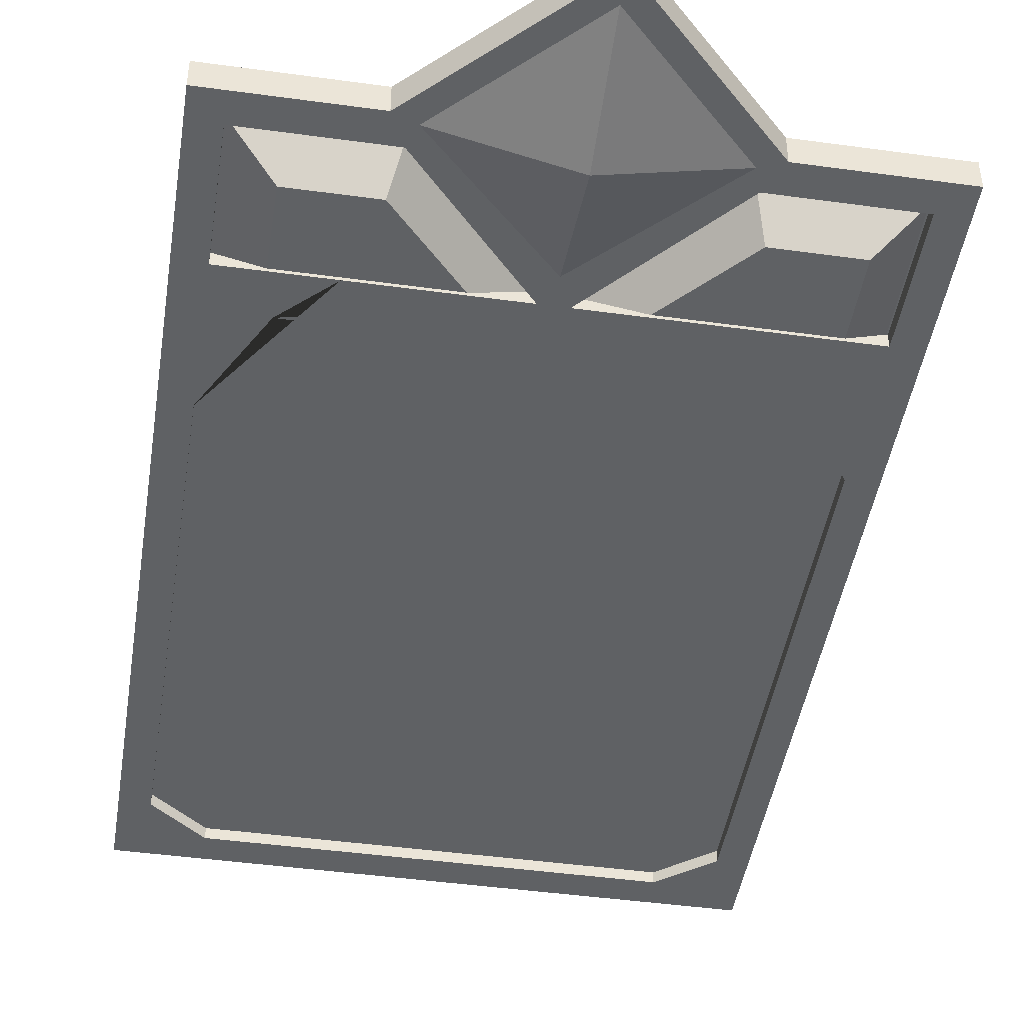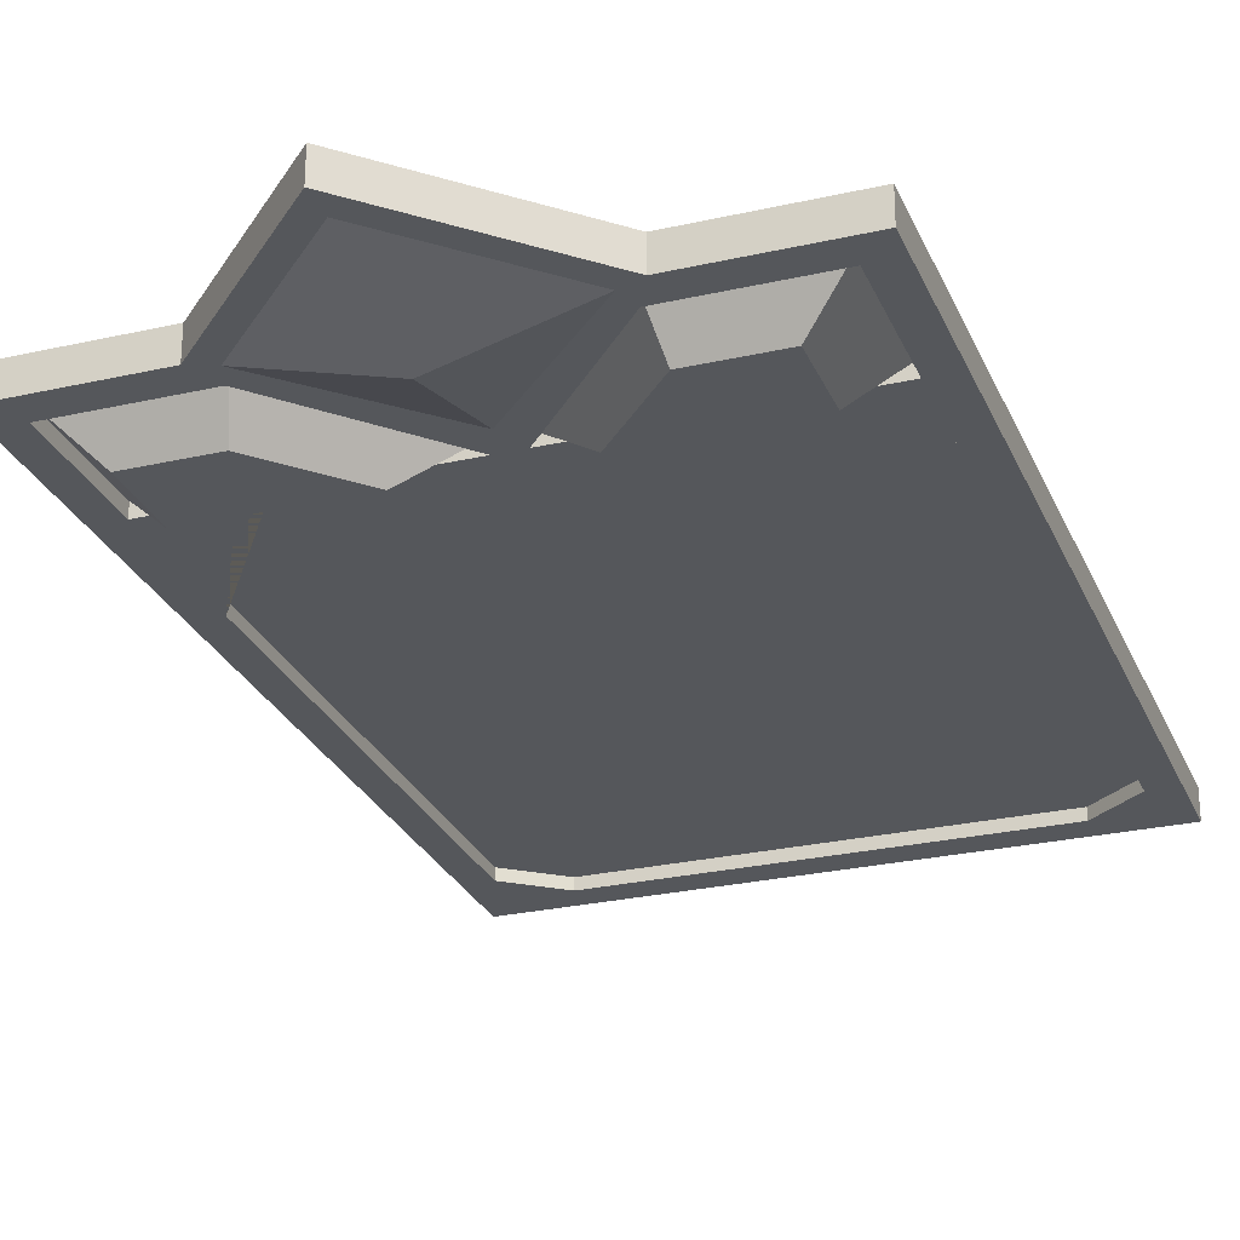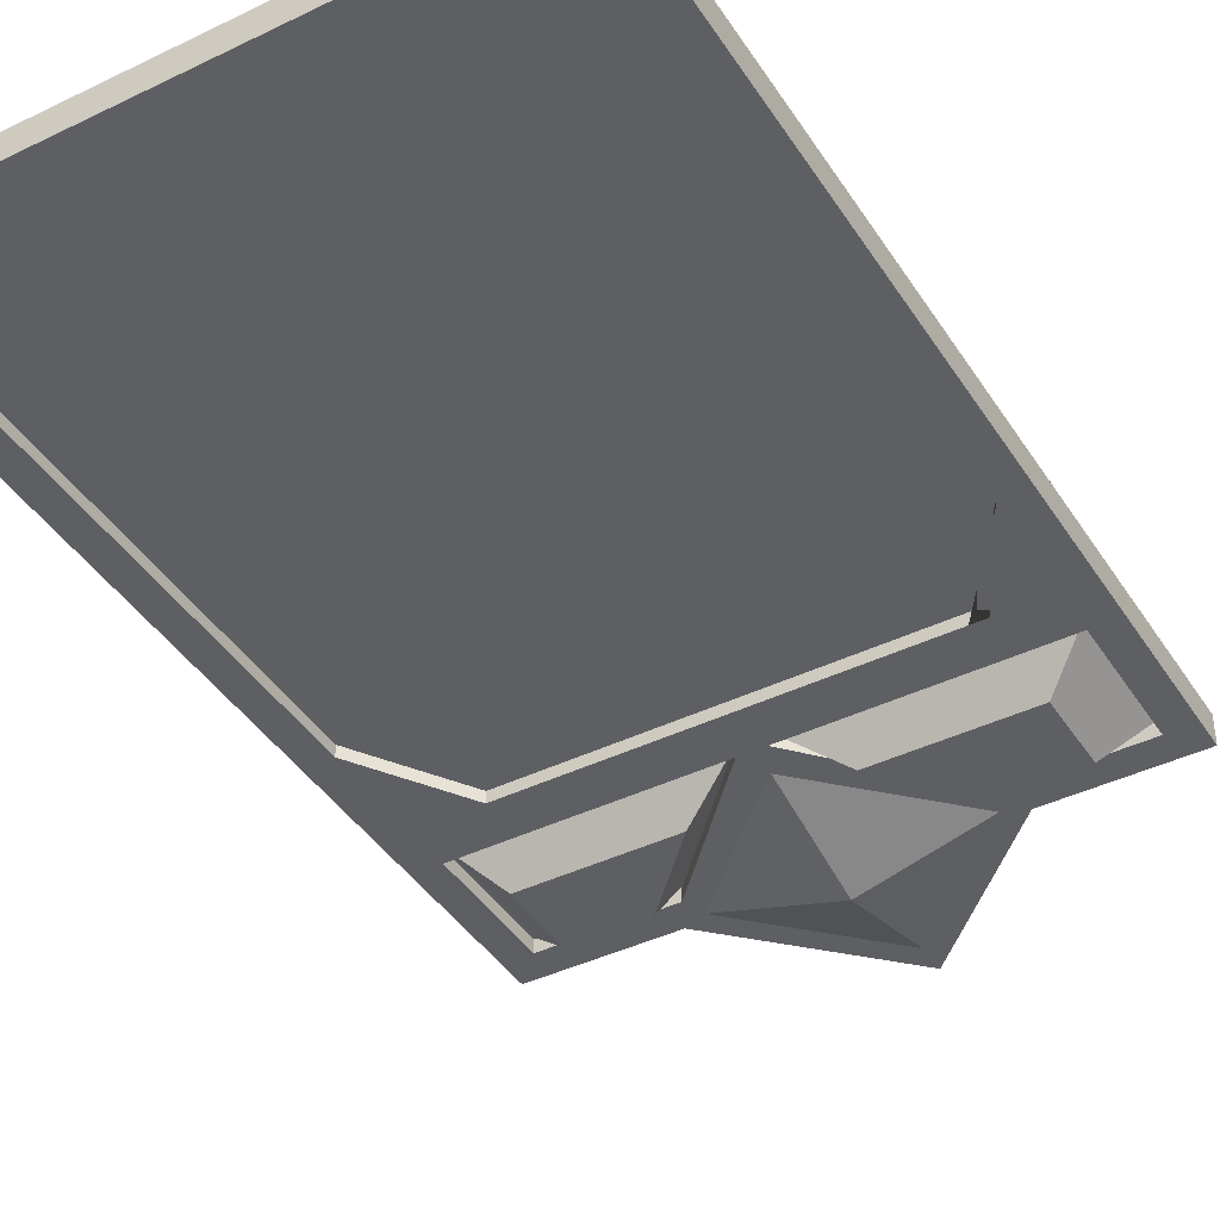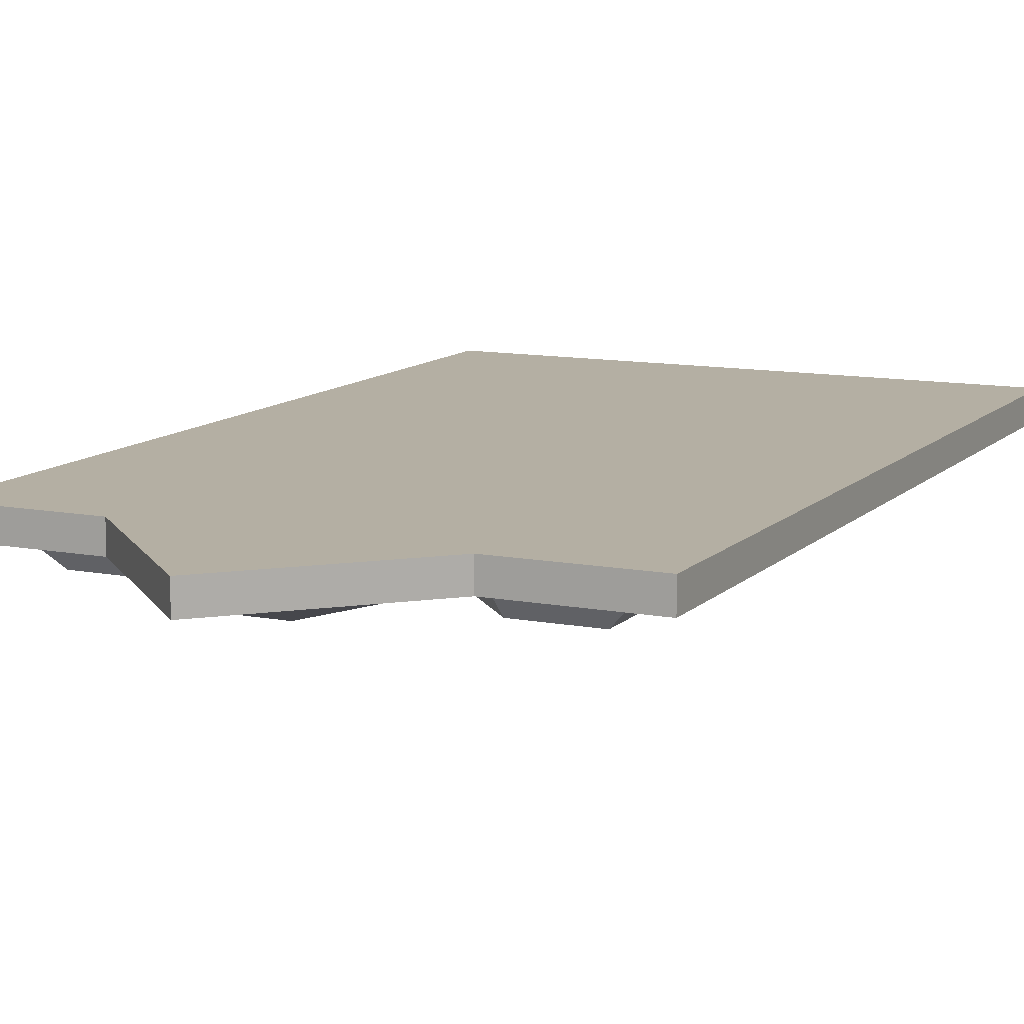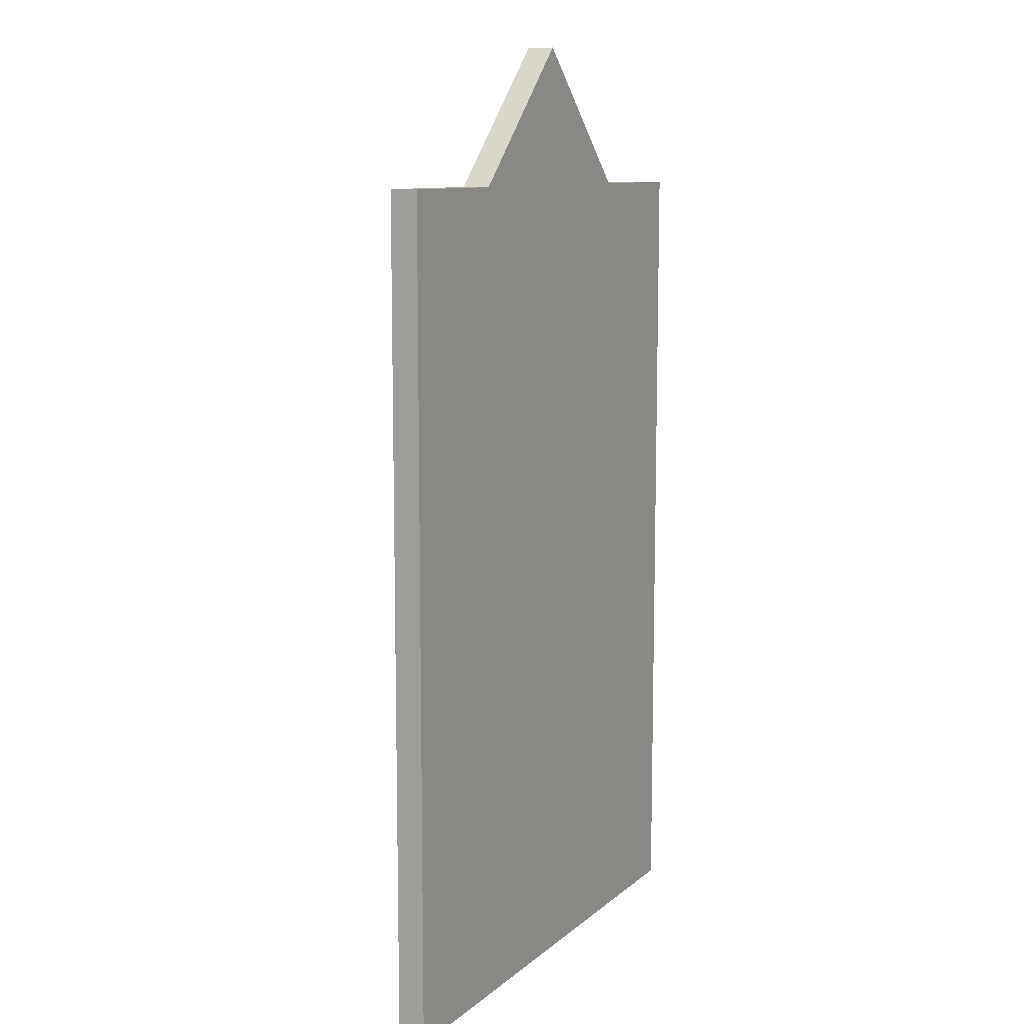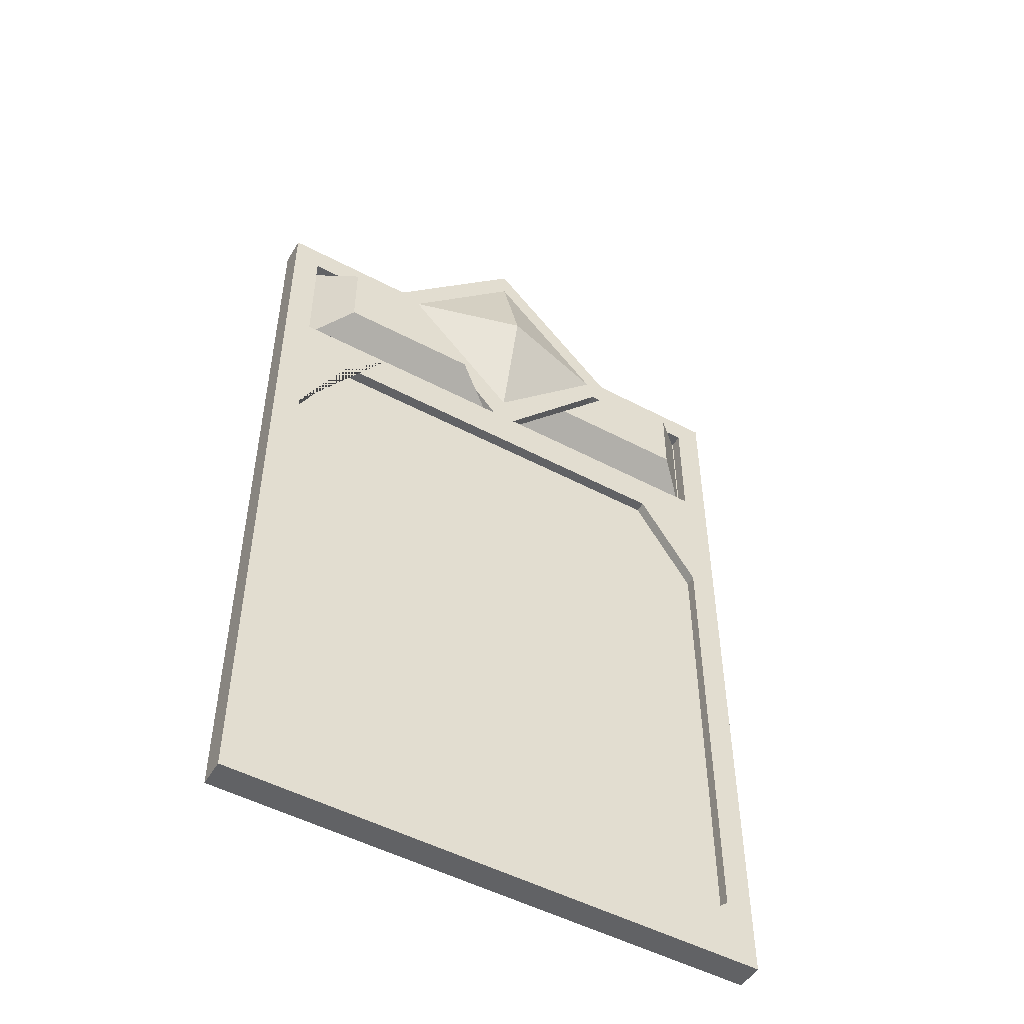
<metadata>
{"format":"obj","ext":"obj","renderer":"f3d","projection":"perspective","resolution":1024,"background":"white","views":[{"elev":-45.4,"azim":171.0,"up":"+Z"},{"elev":-26.8,"azim":-160.4,"up":"+Z"},{"elev":-41.8,"azim":30.2,"up":"+Z"},{"elev":11.2,"azim":-154.5,"up":"+Z"},{"elev":10.1,"azim":-62.4,"up":"+Y"},{"elev":-50.6,"azim":149.9,"up":"+Y"}]}
</metadata>
<code>
o Card_Cube
v -1.001 1.5 0.2537
v -1.001 -1.5 0.2537
v -1.001 1.5 0.1537
v -1.001 -1.5 0.1537
v 0.9986 1.5 0.2537
v 0.9986 -1.5 0.2537
v 0.9986 1.5 0.1537
v 0.9986 -1.5 0.1537
v 0.7186 -1.395 0.1537
v 0.8986 1.395 0.1537
v -0.9014 1.395 0.1537
v -0.7214 -1.395 0.1537
v 0.7186 -1.395 0.1992
v 0.8986 1.395 0.1992
v -0.9014 1.395 0.1992
v -0.7214 -1.395 0.1992
v -0.9014 0.4469 0.1537
v 0.8986 0.4469 0.1537
v -0.9014 0.4469 0.1992
v 0.8986 0.4469 0.1992
v -0.001407 -1.5 0.2537
v -0.001407 2 0.1537
v -0.001407 -1.5 0.1537
v -0.001407 2 0.2537
v -0.001407 1.395 0.1537
v -0.001407 -1.395 0.1537
v -0.001407 1.395 0.1992
v -0.001407 -1.395 0.1992
v -0.001407 0.7896 0.1537
v -0.001407 0.7896 0.1992
v -0.5014 -1.5 0.1537
v -0.5014 1.5 0.2537
v -0.4514 -1.395 0.1537
v -0.4514 -1.395 0.1992
v -0.5014 -1.5 0.2537
v -0.5014 1.5 0.1537
v -0.4514 1.395 0.1537
v -0.4514 1.395 0.1992
v -0.4514 0.7896 0.1537
v -0.4514 0.7896 0.1992
v 0.4986 -1.5 0.2537
v 0.4986 1.5 0.1537
v 0.4486 1.395 0.1537
v 0.4486 1.395 0.1992
v 0.4486 0.7896 0.1537
v 0.4486 0.7896 0.1992
v 0.4986 -1.5 0.1537
v 0.4986 1.5 0.2537
v 0.4486 -1.395 0.1537
v 0.4486 -1.395 0.1992
v -0.9014 0.945 0.1537
v -0.9014 0.945 0.1992
v 0.8986 0.945 0.1992
v 0.8986 0.945 0.1537
v -0.001407 0.945 0.1537
v -0.001407 0.945 0.1992
v -0.04641 0.945 0.1537
v -0.4514 0.945 0.1992
v 0.4486 0.945 0.1992
v 0.04359 0.945 0.1537
v 0.4486 1.395 0.2367
v 0.8986 1.395 0.2367
v 0.8986 0.945 0.2367
v -0.9014 1.395 0.2367
v -0.4514 1.395 0.2367
v -0.9014 0.945 0.2367
v -0.04641 0.945 0.2367
v 0.04359 0.945 0.2367
v -0.001407 1.469 -0.08461
v -0.001407 1.469 -0.08461
v -0.001407 1.469 -0.08461
v -0.001407 1.469 -0.08461
v -1.001 -1.35 0.2537
v 0.9986 -1.35 0.1537
v -1.001 -1.35 0.1537
v 0.9986 -1.35 0.2537
v 0.8986 -1.256 0.1537
v -0.9014 -1.256 0.1537
v 0.8986 -1.256 0.1992
v -0.9014 -1.256 0.1992
v -0.001407 -1.256 0.1992
v -0.001407 -1.325 0.2537
v -0.4514 -1.256 0.1992
v -0.5014 -1.35 0.2537
v 0.4986 -1.35 0.2537
v 0.4486 -1.256 0.1992
v 0.7986 -1.5 0.2537
v 0.7986 1.5 0.1537
v 0.7186 1.395 0.1537
v 0.7186 1.395 0.1992
v 0.7186 0.7896 0.1537
v 0.7186 0.7896 0.1992
v 0.7986 -1.5 0.1537
v 0.7986 1.5 0.2537
v 0.6106 -1.395 0.1537
v 0.6106 -1.395 0.1992
v 0.7186 0.945 0.1992
v 0.5566 0.945 0.1537
v 0.7186 1.395 0.2367
v 0.5566 0.945 0.2367
v 0.7986 -1.35 0.2537
v 0.7186 -1.256 0.1992
v -0.7514 -1.5 0.1537
v -0.7514 1.5 0.2537
v -0.5864 -1.395 0.1537
v -0.5864 -1.395 0.1992
v -0.7514 -1.5 0.2537
v -0.7514 1.5 0.1537
v -0.6764 1.395 0.1537
v -0.6764 1.395 0.1992
v -0.6764 0.7896 0.1537
v -0.6764 0.7896 0.1992
v -0.4739 0.945 0.1537
v -0.6764 0.945 0.1992
v -0.6764 1.395 0.2367
v -0.4739 0.945 0.2367
v -0.6764 -1.256 0.1992
v -0.7514 -1.35 0.2537
g Card_Cube_Material
f 94 5 7 88
f 75 3 11 78
f 74 7 5 76
f 107 2 4 103
f 73 1 3 75
f 118 104 1 73
f 105 12 16 106
f 74 8 9 77
f 103 4 12 105
f 88 7 10 89
f 102 90 14 79
f 78 11 15 80
f 52 51 17 19
f 77 9 13 79
f 91 18 20 92
f 114 52 19 112
f 54 53 20 18
f 98 54 18 91
f 57 55 29 39
f 59 56 30 46
f 39 29 30 40
f 83 38 27 81
f 36 22 25 37
f 47 23 26 49
f 49 26 28 50
f 85 48 24 82
f 41 21 23 47
f 32 24 22 36
f 104 32 36 108
f 108 36 37 109
f 117 110 38 83
f 111 39 40 112
f 113 57 39 111
f 56 58 40 30
f 23 31 33 26
f 26 33 34 28
f 82 24 32 84
f 21 35 31 23
f 87 41 47 93
f 101 94 48 85
f 95 49 50 96
f 93 47 49 95
f 97 59 46 92
f 55 60 45 29
f 29 45 46 30
f 81 27 44 86
f 22 42 43 25
f 24 48 42 22
f 25 43 60 55
f 90 44 59 97
f 27 38 58 56
f 10 54 63 62
f 44 27 56 59
f 37 25 55 57
f 98 60 68 100
f 10 14 53 54
f 110 15 52 114
f 15 11 51 52
f 115 65 67 116
f 99 62 63 100
f 109 37 65 115
f 37 57 67 65
f 89 10 62 99
f 113 51 66 116
f 51 11 64 66
f 60 43 61 68
f 69 70 72 71
f 28 81 86 50
f 87 101 85 41
f 21 82 84 35
f 106 117 83 34
f 41 85 82 21
f 34 83 81 28
f 10 77 79 14
f 12 78 80 16
f 96 102 79 13
f 7 74 77 10
f 107 118 73 2
f 2 73 75 4
f 8 74 76 6
f 4 75 78 12
f 50 86 102 96
f 6 76 101 87
f 43 89 99 61
f 61 99 100 68
f 54 98 100 63
f 14 90 97 53
f 53 97 92 20
f 8 93 95 9
f 9 95 96 13
f 76 5 94 101
f 6 87 93 8
f 60 98 91 45
f 45 91 92 46
f 86 44 90 102
f 42 88 89 43
f 48 94 88 42
f 35 84 118 107
f 16 80 117 106
f 57 113 116 67
f 11 109 115 64
f 64 115 116 66
f 38 110 114 58
f 51 113 111 17
f 17 111 112 19
f 80 15 110 117
f 3 108 109 11
f 1 104 108 3
f 58 114 112 40
f 31 103 105 33
f 33 105 106 34
f 84 32 104 118
f 35 107 103 31
o Stat1_Cube.001
v 0.7521 1.034 0.05808
v 0.7521 1.3 0.05808
v 0.8981 0.946 0.2
v 0.8981 1.388 0.2
v 0.487 1.034 0.05808
v 0.487 1.3 0.05808
v 0.4562 0.946 0.2
v 0.4562 1.388 0.2
v 0.4464 1.388 0.2
v 0.04378 0.946 0.2
v 0.2395 1.034 0.05808
v 0.4811 1.3 0.05808
g Stat1_Cube.001_None
f 119 120 122 121
f 121 122 126 125
f 124 123 129 130
f 123 124 120 119
f 121 125 123 119
f 126 122 120 124
f 128 127 130 129
f 123 125 128 129
f 126 124 130 127
f 125 126 127 128
o Stat2_Cube.002
v -0.7514 1.034 0.05808
v -0.7514 1.3 0.05808
v -0.8974 0.946 0.2
v -0.8974 1.388 0.2
v -0.4863 1.034 0.05808
v -0.4863 1.3 0.05808
v -0.4555 0.946 0.2
v -0.4555 1.388 0.2
v -0.4457 1.388 0.2
v -0.04307 0.946 0.2
v -0.2388 1.034 0.05808
v -0.4804 1.3 0.05808
g Stat2_Cube.002_None
f 131 133 134 132
f 133 137 138 134
f 136 142 141 135
f 135 131 132 136
f 133 131 135 137
f 138 136 132 134
f 140 141 142 139
f 135 141 140 137
f 138 139 142 136
f 137 140 139 138
o Cost_Plane
v 0.4229 1.469 0.1537
v -0.001407 1.045 0.1537
v -0.001407 1.894 0.1537
v -0.4257 1.469 0.1537
v -0.001407 1.469 0.03741
v -0.001407 1.469 0.03741
v -0.001407 1.469 0.03741
v -0.001407 1.469 0.03741
g Cost_Plane_None
f 143 145 146 144
f 148 149 150 147
f 144 146 150 149
f 145 143 148 147
f 146 145 147 150
f 143 144 149 148
o cardArt_Plane.001
v 0.9463 -1.431 0.1938
v -0.9491 -1.431 0.1938
v 0.9463 0.7999 0.1938
v -0.9491 0.7999 0.1938
g cardArt_Plane.001_None
f 151 152 154 153

</code>
